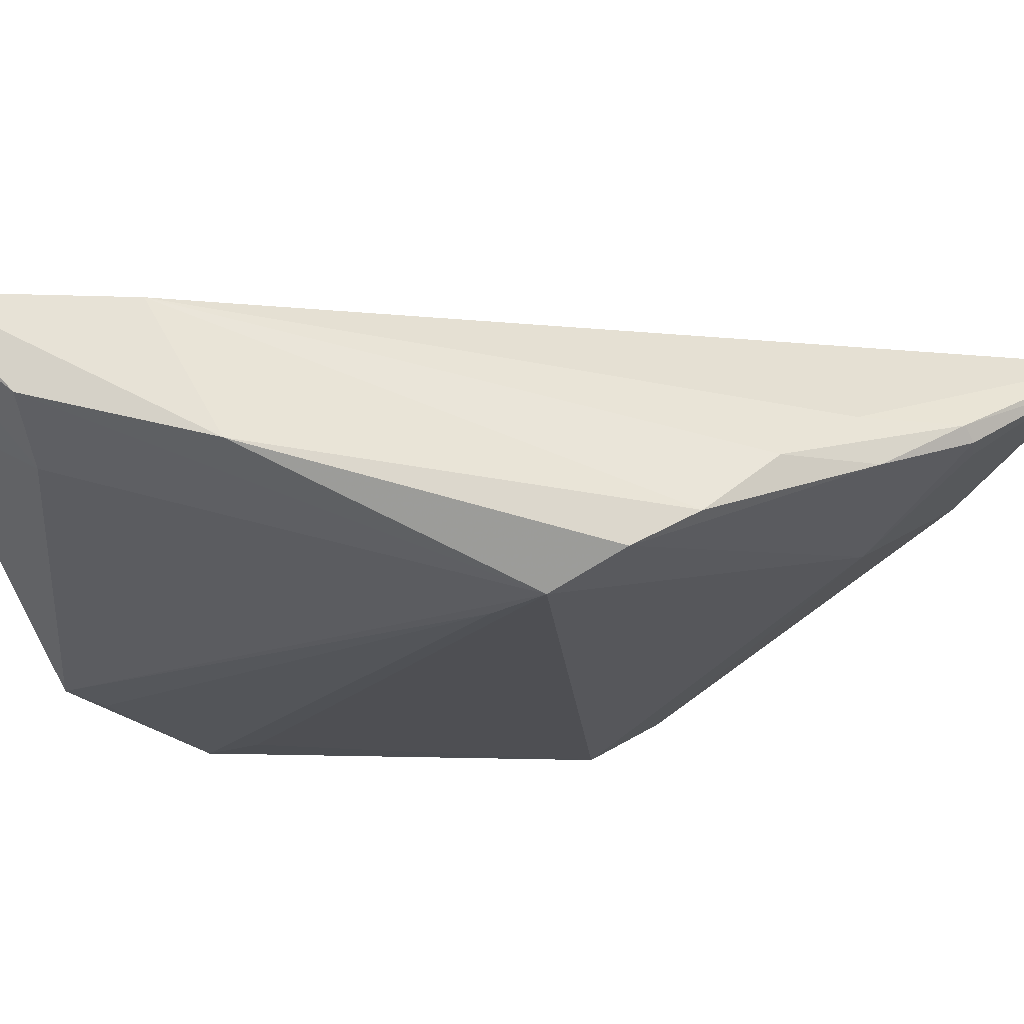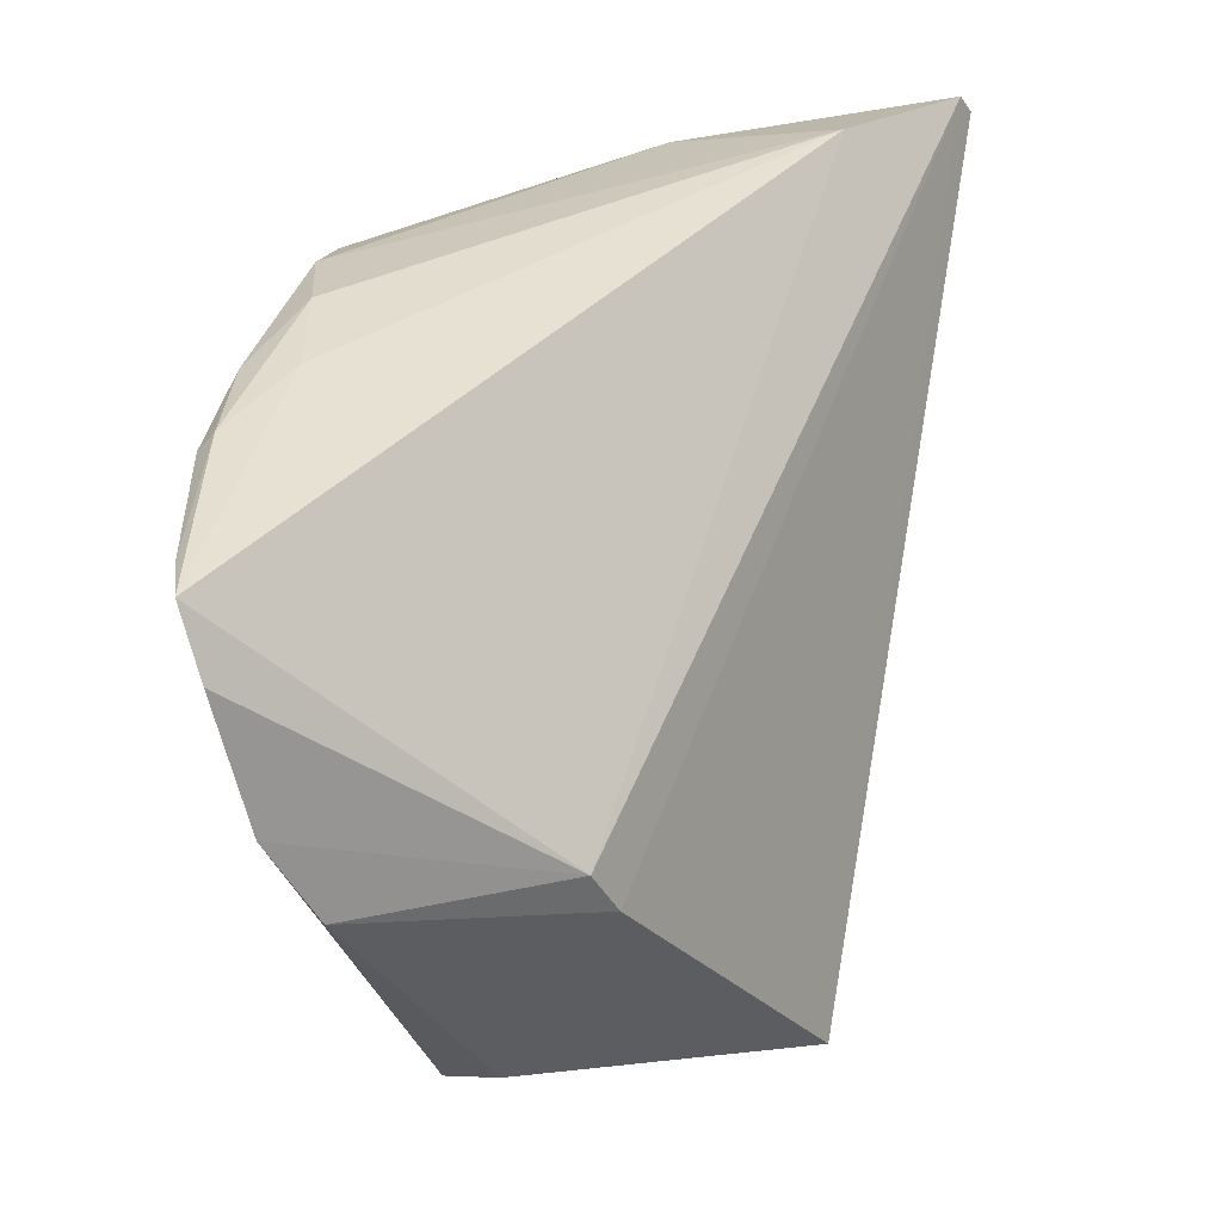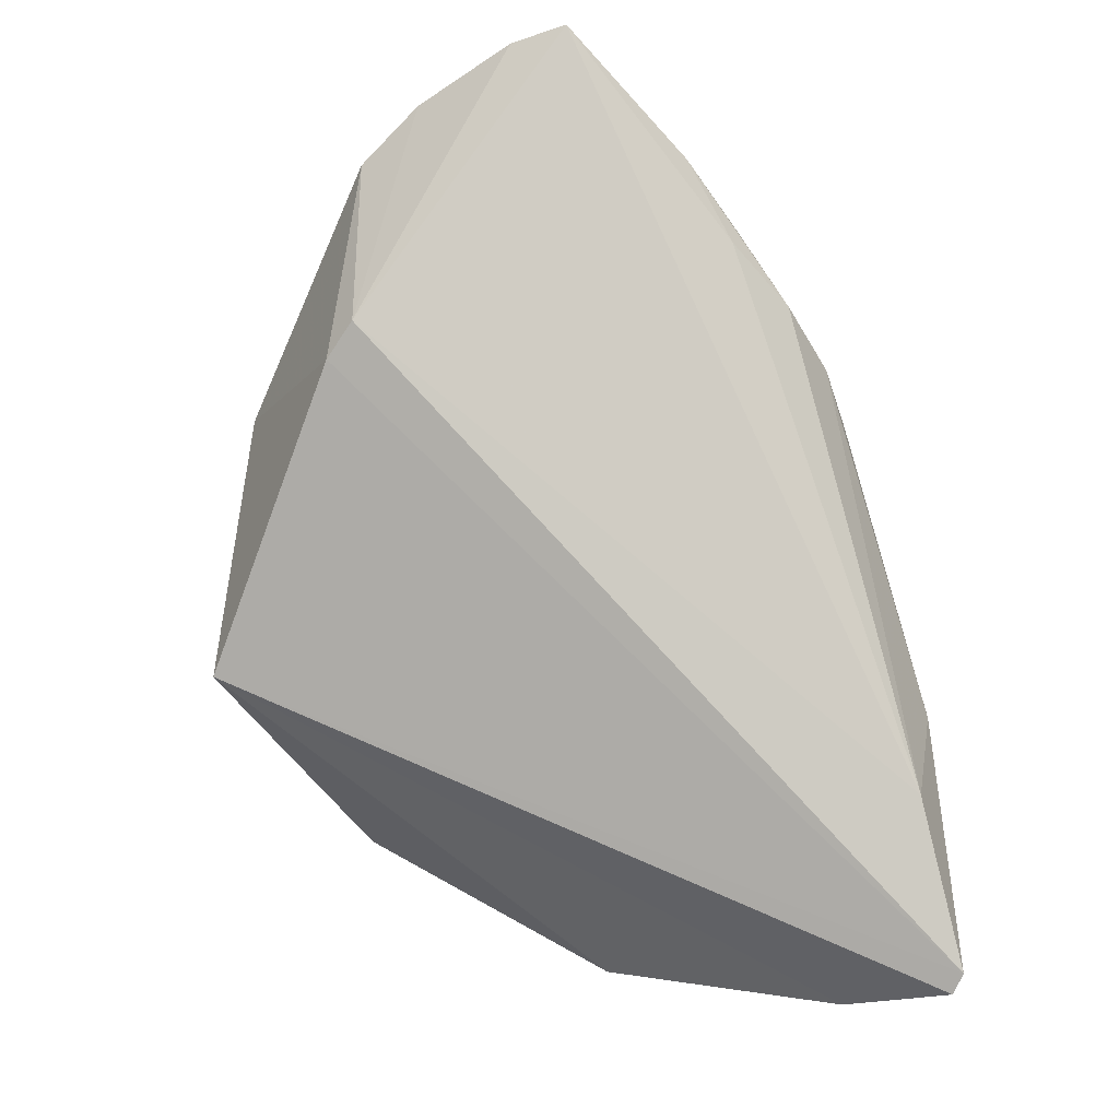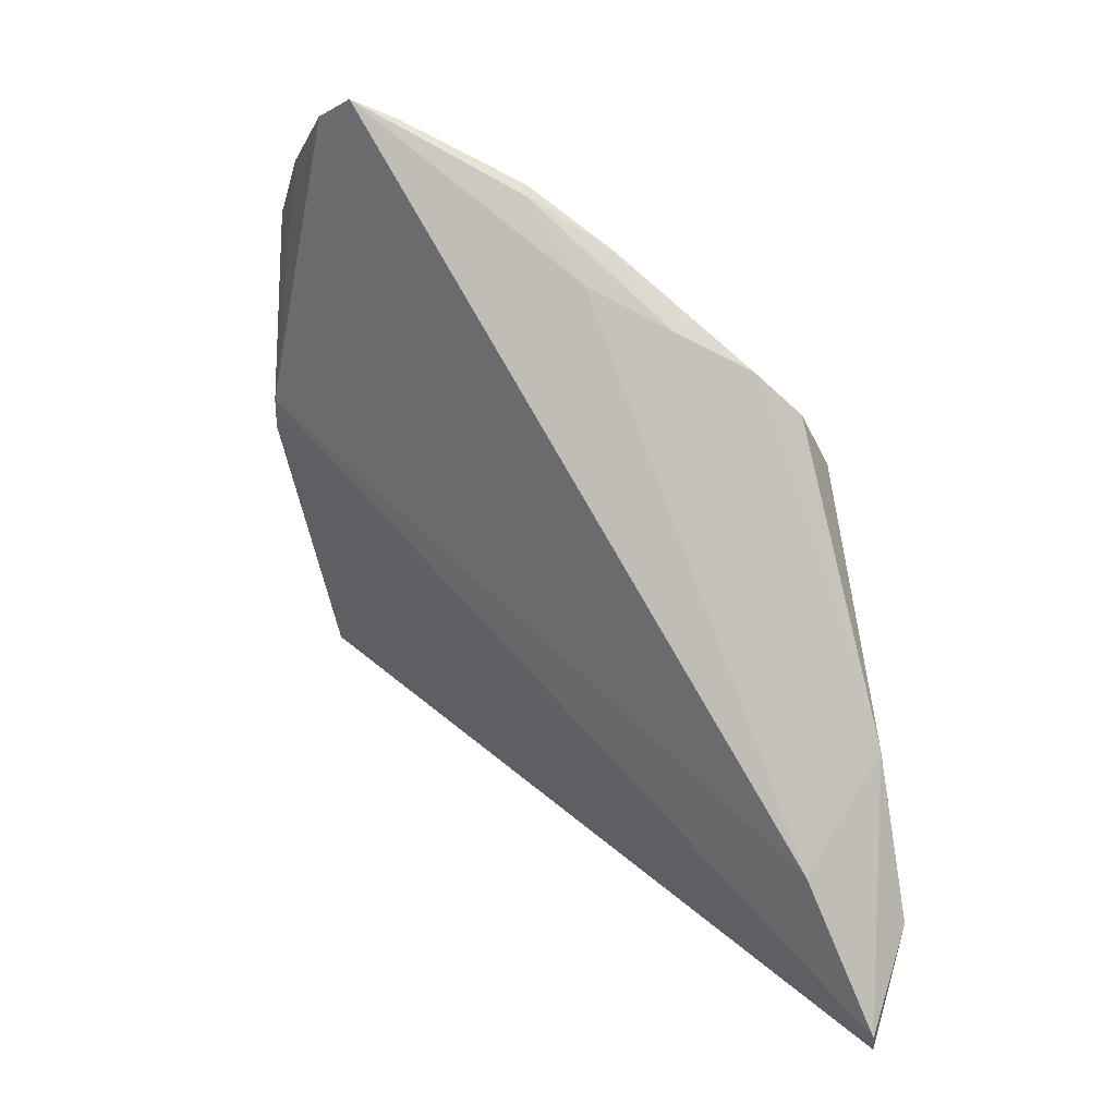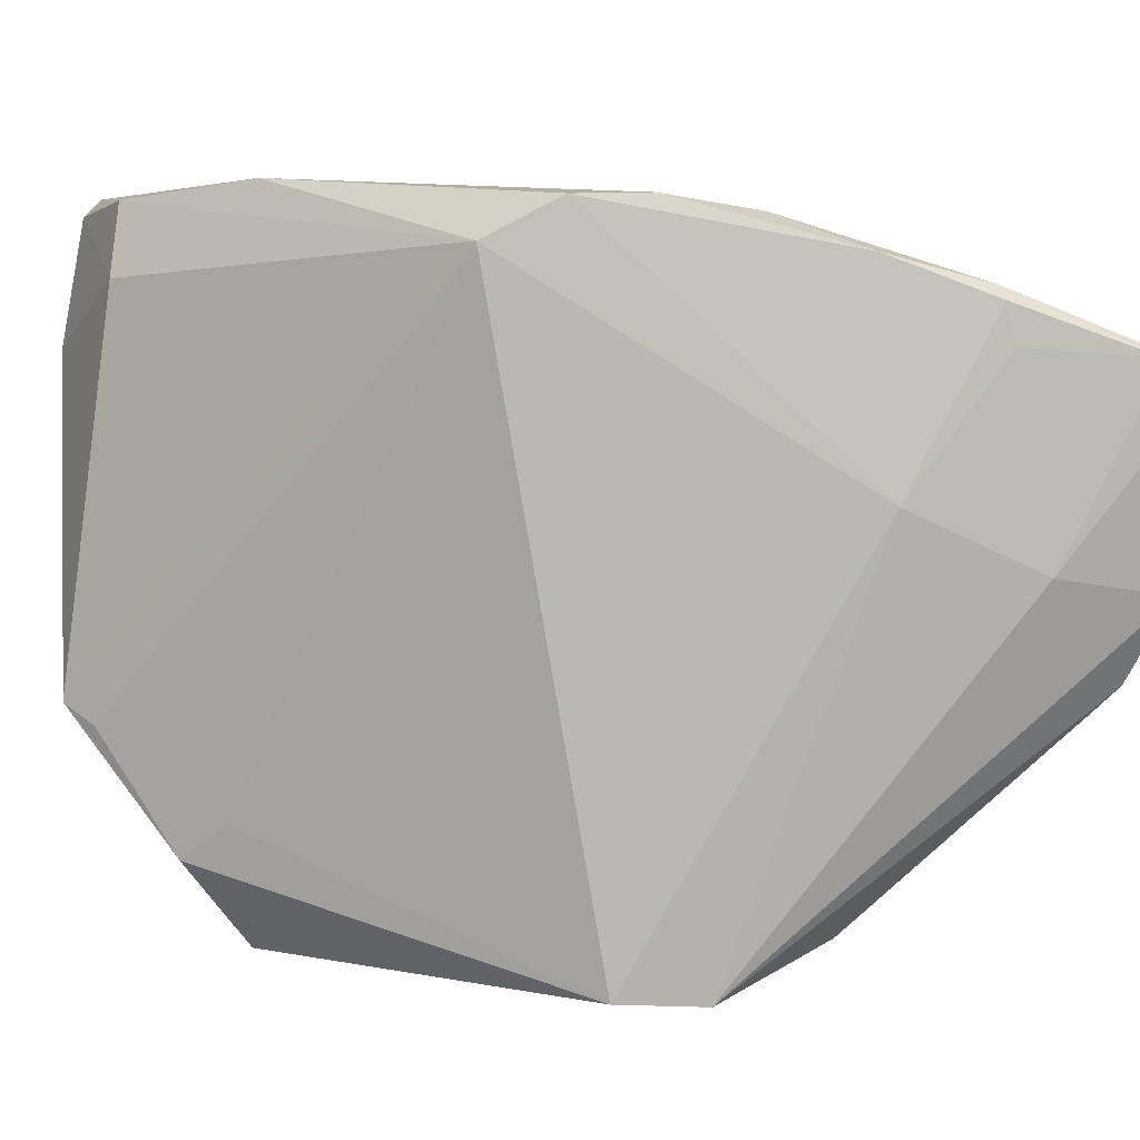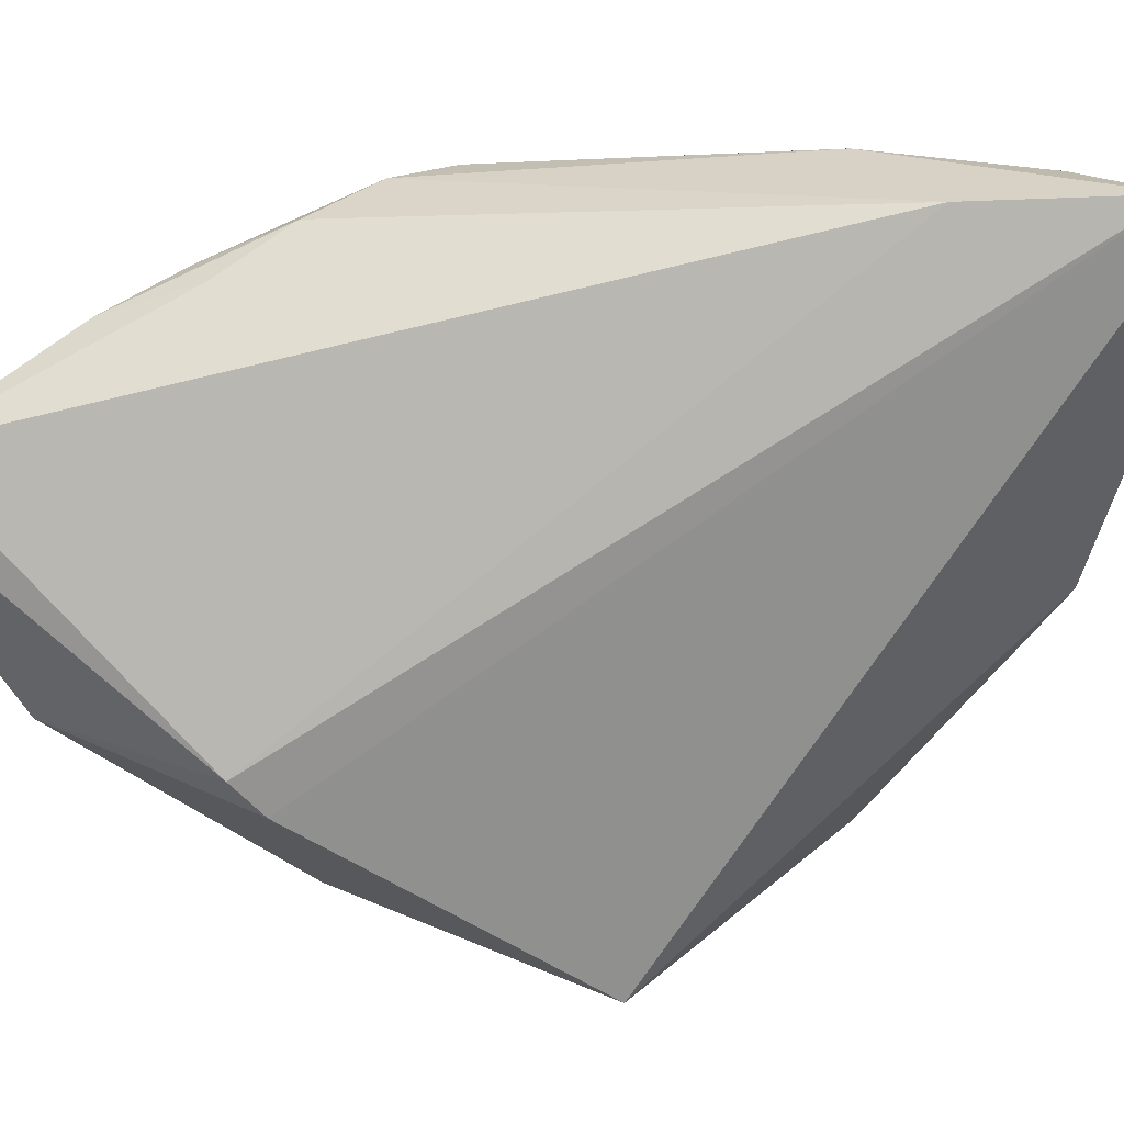
<metadata>
{"format":"obj","ext":"obj","renderer":"f3d","projection":"perspective","resolution":1024,"background":"white","views":[{"elev":59.9,"azim":-67.0,"up":"+Y"},{"elev":16.0,"azim":61.4,"up":"+Y"},{"elev":-24.6,"azim":116.0,"up":"+Z"},{"elev":6.4,"azim":157.0,"up":"+Z"},{"elev":-3.6,"azim":-40.3,"up":"+Y"},{"elev":32.6,"azim":115.3,"up":"+Y"}]}
</metadata>
<code>
v 0.003295 0.002112 0.0939
v 0.003453 -0.009258 0.09066
v 0.003804 -0.01365 0.07445
v -0.02782 0.01524 0.03248
v -0.02747 0.008795 0.07056
v -0.02248 0.0156 0.04459
v 0.004082 -0.001744 0.09307
v -0.01079 -0.00491 0.0844
v -0.02603 -0.0284 0.04862
v -0.02723 0.01625 0.03363
v -0.01525 0.01054 0.07938
v -0.003326 -0.00845 0.0882
v -0.03388 -0.01452 0.04088
v -0.005987 -0.02985 0.05502
v -0.01834 -0.03064 0.07053
v -0.03031 0.01483 0.0406
v -0.01003 0.008512 0.08228
v -0.007247 0.005612 0.08863
v 0.0006573 -0.0016 0.09183
v -0.005641 -0.02746 0.07445
v 0.003001 -0.01606 0.07244
v -0.03005 -0.01083 0.03752
v -0.03084 -0.02339 0.04846
v -0.01397 -0.0308 0.0737
v -0.02839 0.01468 0.05219
v -0.03174 0.009916 0.04199
v -0.006904 0.006523 0.08787
v -0.00658 0.003276 0.08869
v -0.02065 0.01125 0.07681
v -0.0242 0.01116 0.07397
v 0.003043 -0.01389 0.08739
v -0.02956 0.006965 0.03308
v -0.02984 -0.02135 0.05163
v -0.03324 -0.01589 0.04327
v 0.0004486 0.002834 0.09275
v -0.01222 0.0081 0.08447
v -0.02814 0.005602 0.06761
f 6 1 3
f 7 1 2
f 7 2 3
f 7 3 1
f 10 6 3
f 14 4 10
f 15 8 5
f 15 9 14
f 16 10 4
f 17 1 6
f 17 6 11
f 19 12 2
f 19 2 1
f 21 14 10
f 21 10 3
f 21 20 14
f 22 14 9
f 22 9 13
f 23 13 9
f 23 9 15
f 24 12 8
f 24 8 15
f 24 2 12
f 24 15 14
f 24 14 20
f 25 6 10
f 25 10 16
f 25 16 5
f 26 13 5
f 26 5 16
f 26 16 4
f 27 17 11
f 27 1 17
f 28 18 8
f 28 8 12
f 29 11 6
f 29 6 25
f 30 5 8
f 30 29 25
f 30 25 5
f 31 21 3
f 31 3 2
f 31 20 21
f 31 24 20
f 31 2 24
f 32 22 13
f 32 4 14
f 32 14 22
f 32 26 4
f 32 13 26
f 33 23 15
f 33 15 5
f 33 5 23
f 34 13 23
f 35 27 18
f 35 1 27
f 35 18 28
f 35 19 1
f 35 28 12
f 35 12 19
f 36 27 11
f 36 11 29
f 36 18 27
f 36 29 30
f 36 30 8
f 36 8 18
f 37 34 23
f 37 23 5
f 37 5 13
f 37 13 34

</code>
